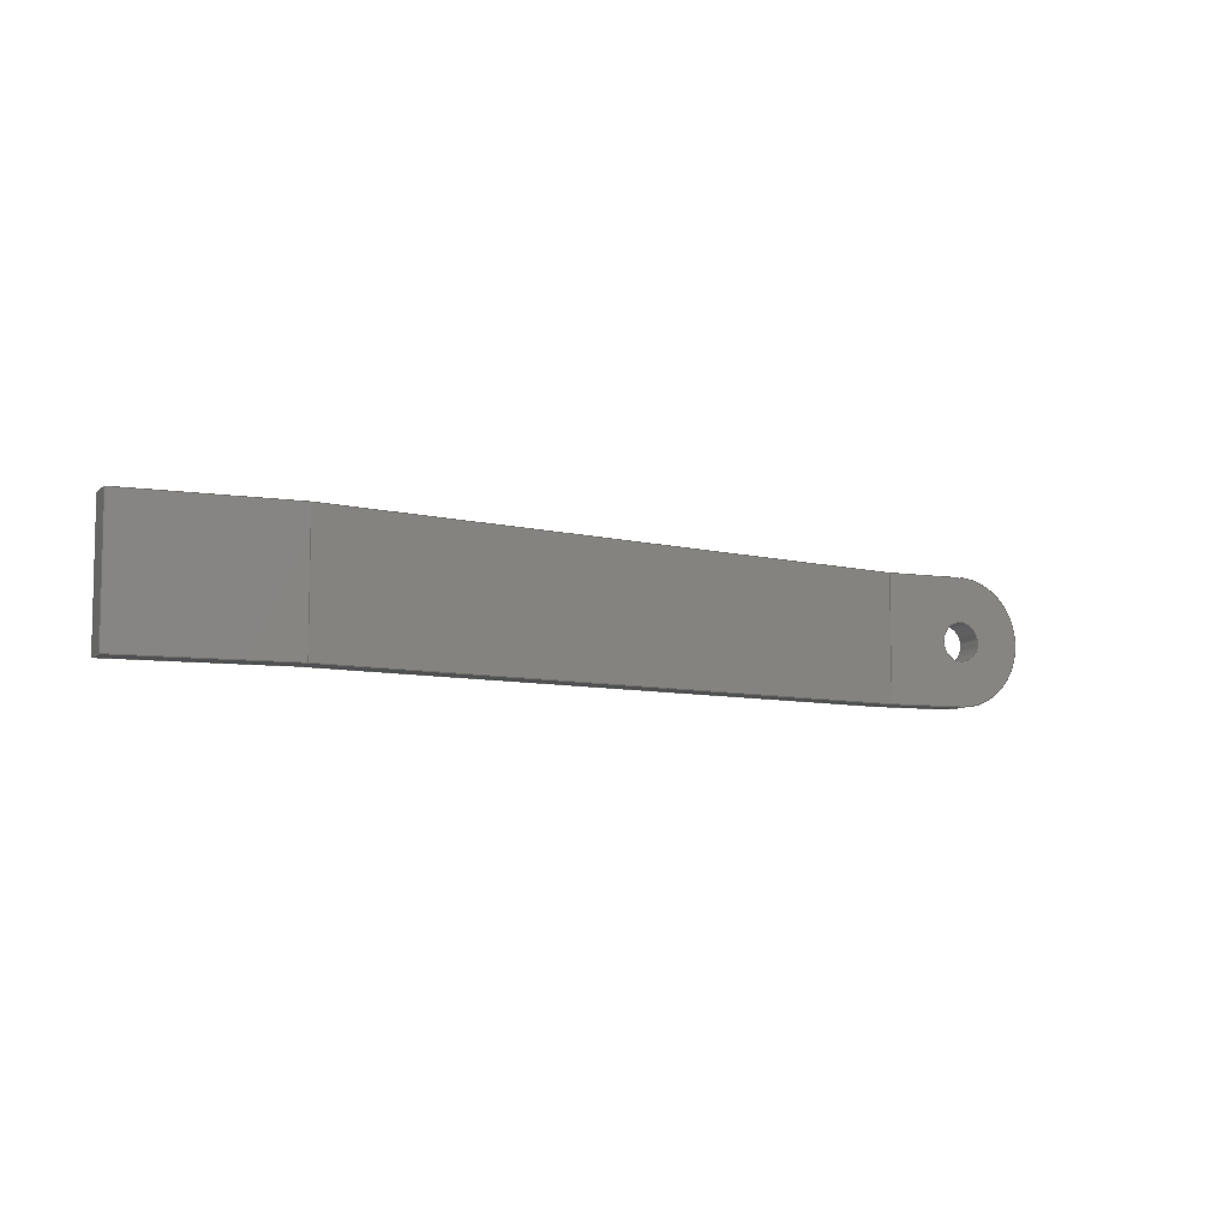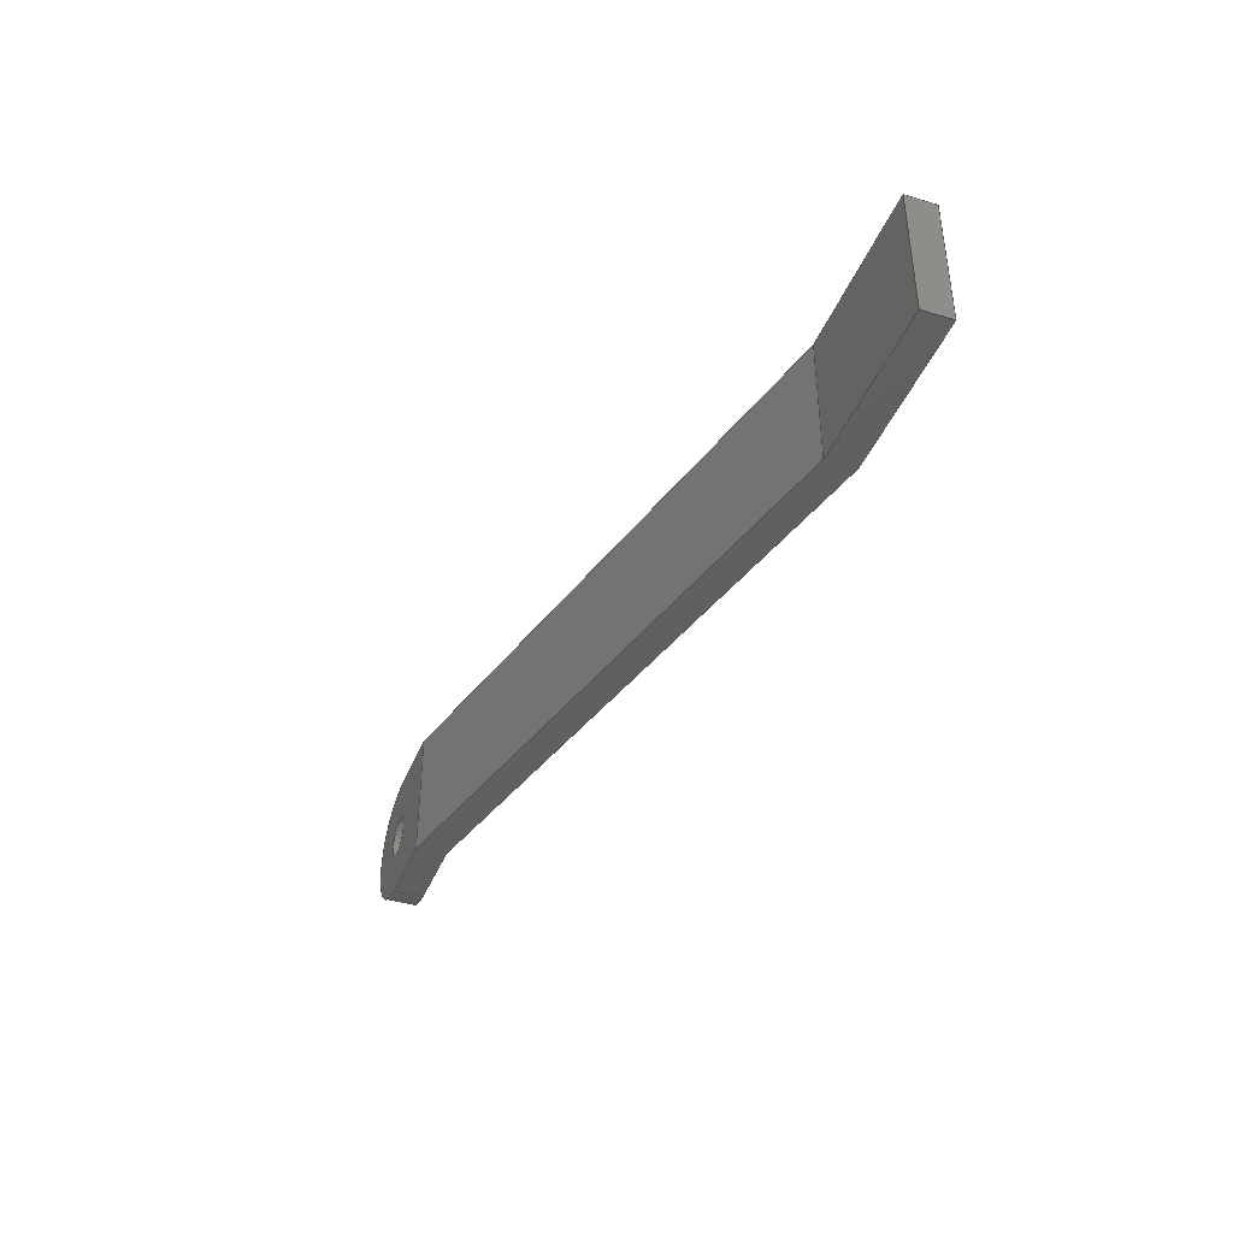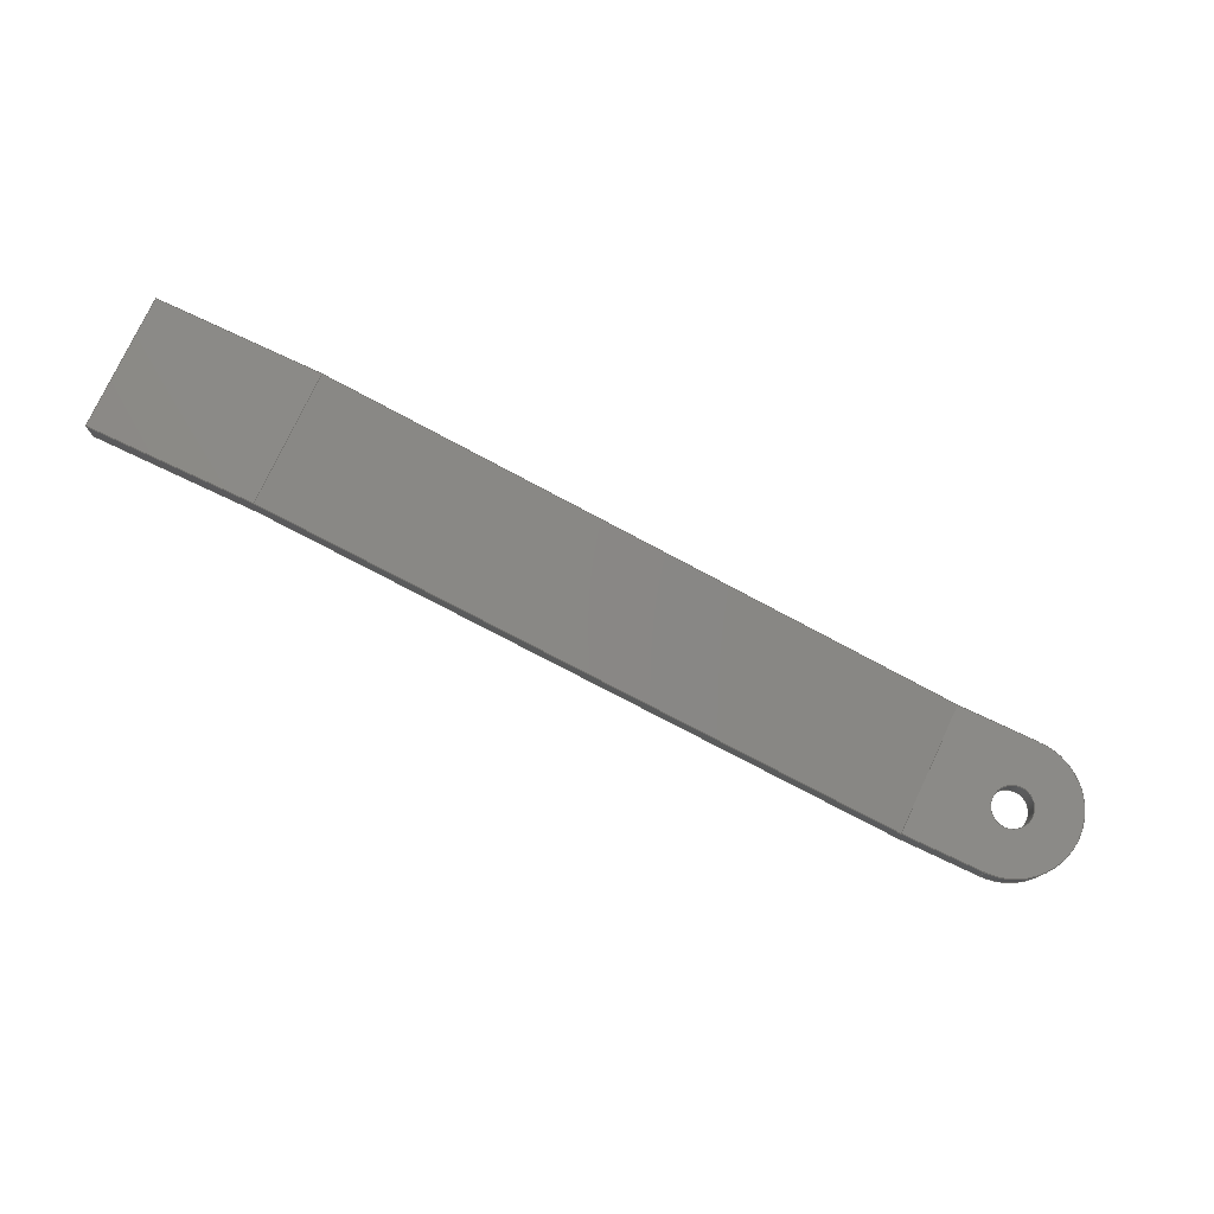
<metadata>
{"format":"step","ext":"step","renderer":"f3d","projection":"perspective","resolution":1024,"background":"white","views":[{"elev":-7.3,"azim":155.9,"up":"+Z"},{"elev":-40.0,"azim":69.7,"up":"+Z"},{"elev":77.2,"azim":-154.8,"up":"+Y"}]}
</metadata>
<code>
ISO-10303-21;
DATA;
#1=MECHANICAL_DESIGN_GEOMETRIC_PRESENTATION_REPRESENTATION('',(#4),#347);
#2=SHAPE_REPRESENTATION_RELATIONSHIP('SRR','None',#354,#3);
#3=ADVANCED_BREP_SHAPE_REPRESENTATION('',(#5),#346);
#4=STYLED_ITEM('',(#364),#5);
#5=MANIFOLD_SOLID_BREP('Body13',#203);
#6=FACE_BOUND('',#32,.T.);
#7=FACE_BOUND('',#35,.T.);
#8=PLANE('',#223);
#9=PLANE('',#224);
#10=PLANE('',#225);
#11=PLANE('',#226);
#12=PLANE('',#227);
#13=PLANE('',#228);
#14=PLANE('',#229);
#15=PLANE('',#230);
#16=PLANE('',#231);
#17=FACE_OUTER_BOUND('',#28,.T.);
#18=FACE_OUTER_BOUND('',#29,.T.);
#19=FACE_OUTER_BOUND('',#30,.T.);
#20=FACE_OUTER_BOUND('',#31,.T.);
#21=FACE_OUTER_BOUND('',#33,.T.);
#22=FACE_OUTER_BOUND('',#34,.T.);
#23=FACE_OUTER_BOUND('',#36,.T.);
#24=FACE_OUTER_BOUND('',#37,.T.);
#25=FACE_OUTER_BOUND('',#38,.T.);
#26=FACE_OUTER_BOUND('',#39,.T.);
#27=FACE_OUTER_BOUND('',#40,.T.);
#28=EDGE_LOOP('',(#136,#137,#138,#139));
#29=EDGE_LOOP('',(#140,#141,#142,#143));
#30=EDGE_LOOP('',(#144,#145,#146,#147,#148,#149,#150,#151));
#31=EDGE_LOOP('',(#152,#153,#154,#155));
#32=EDGE_LOOP('',(#156));
#33=EDGE_LOOP('',(#157,#158,#159,#160,#161,#162,#163,#164));
#34=EDGE_LOOP('',(#165,#166,#167,#168));
#35=EDGE_LOOP('',(#169));
#36=EDGE_LOOP('',(#170,#171,#172,#173));
#37=EDGE_LOOP('',(#174,#175,#176,#177));
#38=EDGE_LOOP('',(#178,#179,#180,#181));
#39=EDGE_LOOP('',(#182,#183,#184,#185));
#40=EDGE_LOOP('',(#186,#187,#188,#189));
#41=LINE('',#293,#64);
#42=LINE('',#296,#65);
#43=LINE('',#301,#66);
#44=LINE('',#305,#67);
#45=LINE('',#307,#68);
#46=LINE('',#309,#69);
#47=LINE('',#311,#70);
#48=LINE('',#313,#71);
#49=LINE('',#315,#72);
#50=LINE('',#316,#73);
#51=LINE('',#319,#74);
#52=LINE('',#320,#75);
#53=LINE('',#323,#76);
#54=LINE('',#325,#77);
#55=LINE('',#327,#78);
#56=LINE('',#329,#79);
#57=LINE('',#331,#80);
#58=LINE('',#332,#81);
#59=LINE('',#334,#82);
#60=LINE('',#336,#83);
#61=LINE('',#338,#84);
#62=LINE('',#340,#85);
#63=LINE('',#342,#86);
#64=VECTOR('',#238,1);
#65=VECTOR('',#241,1);
#66=VECTOR('',#246,1);
#67=VECTOR('',#251,1);
#68=VECTOR('',#252,1);
#69=VECTOR('',#253,1);
#70=VECTOR('',#254,1);
#71=VECTOR('',#255,1);
#72=VECTOR('',#256,1);
#73=VECTOR('',#257,1);
#74=VECTOR('',#260,1);
#75=VECTOR('',#261,1);
#76=VECTOR('',#264,1);
#77=VECTOR('',#265,1);
#78=VECTOR('',#266,1);
#79=VECTOR('',#267,1);
#80=VECTOR('',#268,1);
#81=VECTOR('',#269,1);
#82=VECTOR('',#272,1);
#83=VECTOR('',#275,1);
#84=VECTOR('',#278,1);
#85=VECTOR('',#281,1);
#86=VECTOR('',#284,1);
#87=CIRCLE('',#218,3.25);
#88=CIRCLE('',#219,3.25);
#89=CIRCLE('',#221,1);
#90=CIRCLE('',#222,1);
#91=VERTEX_POINT('',#289);
#92=VERTEX_POINT('',#290);
#93=VERTEX_POINT('',#292);
#94=VERTEX_POINT('',#294);
#95=VERTEX_POINT('',#298);
#96=VERTEX_POINT('',#300);
#97=VERTEX_POINT('',#304);
#98=VERTEX_POINT('',#306);
#99=VERTEX_POINT('',#308);
#100=VERTEX_POINT('',#310);
#101=VERTEX_POINT('',#312);
#102=VERTEX_POINT('',#314);
#103=VERTEX_POINT('',#318);
#104=VERTEX_POINT('',#322);
#105=VERTEX_POINT('',#324);
#106=VERTEX_POINT('',#326);
#107=VERTEX_POINT('',#328);
#108=VERTEX_POINT('',#330);
#109=EDGE_CURVE('',#91,#92,#87,.T.);
#110=EDGE_CURVE('',#91,#93,#41,.T.);
#111=EDGE_CURVE('',#94,#93,#88,.T.);
#112=EDGE_CURVE('',#92,#94,#42,.T.);
#113=EDGE_CURVE('',#95,#95,#89,.T.);
#114=EDGE_CURVE('',#95,#96,#43,.T.);
#115=EDGE_CURVE('',#96,#96,#90,.T.);
#116=EDGE_CURVE('',#91,#97,#44,.T.);
#117=EDGE_CURVE('',#97,#98,#45,.T.);
#118=EDGE_CURVE('',#98,#99,#46,.T.);
#119=EDGE_CURVE('',#99,#100,#47,.T.);
#120=EDGE_CURVE('',#100,#101,#48,.T.);
#121=EDGE_CURVE('',#101,#102,#49,.T.);
#122=EDGE_CURVE('',#102,#93,#50,.T.);
#123=EDGE_CURVE('',#103,#92,#51,.T.);
#124=EDGE_CURVE('',#103,#97,#52,.T.);
#125=EDGE_CURVE('',#94,#104,#53,.T.);
#126=EDGE_CURVE('',#104,#105,#54,.T.);
#127=EDGE_CURVE('',#105,#106,#55,.T.);
#128=EDGE_CURVE('',#106,#107,#56,.T.);
#129=EDGE_CURVE('',#107,#108,#57,.T.);
#130=EDGE_CURVE('',#108,#103,#58,.T.);
#131=EDGE_CURVE('',#104,#102,#59,.T.);
#132=EDGE_CURVE('',#105,#101,#60,.T.);
#133=EDGE_CURVE('',#106,#100,#61,.T.);
#134=EDGE_CURVE('',#107,#99,#62,.T.);
#135=EDGE_CURVE('',#108,#98,#63,.T.);
#136=ORIENTED_EDGE('',*,*,#109,.F.);
#137=ORIENTED_EDGE('',*,*,#110,.T.);
#138=ORIENTED_EDGE('',*,*,#111,.F.);
#139=ORIENTED_EDGE('',*,*,#112,.F.);
#140=ORIENTED_EDGE('',*,*,#113,.F.);
#141=ORIENTED_EDGE('',*,*,#114,.T.);
#142=ORIENTED_EDGE('',*,*,#115,.F.);
#143=ORIENTED_EDGE('',*,*,#114,.F.);
#144=ORIENTED_EDGE('',*,*,#110,.F.);
#145=ORIENTED_EDGE('',*,*,#116,.T.);
#146=ORIENTED_EDGE('',*,*,#117,.T.);
#147=ORIENTED_EDGE('',*,*,#118,.T.);
#148=ORIENTED_EDGE('',*,*,#119,.T.);
#149=ORIENTED_EDGE('',*,*,#120,.T.);
#150=ORIENTED_EDGE('',*,*,#121,.T.);
#151=ORIENTED_EDGE('',*,*,#122,.T.);
#152=ORIENTED_EDGE('',*,*,#109,.T.);
#153=ORIENTED_EDGE('',*,*,#123,.F.);
#154=ORIENTED_EDGE('',*,*,#124,.T.);
#155=ORIENTED_EDGE('',*,*,#116,.F.);
#156=ORIENTED_EDGE('',*,*,#115,.T.);
#157=ORIENTED_EDGE('',*,*,#112,.T.);
#158=ORIENTED_EDGE('',*,*,#125,.T.);
#159=ORIENTED_EDGE('',*,*,#126,.T.);
#160=ORIENTED_EDGE('',*,*,#127,.T.);
#161=ORIENTED_EDGE('',*,*,#128,.T.);
#162=ORIENTED_EDGE('',*,*,#129,.T.);
#163=ORIENTED_EDGE('',*,*,#130,.T.);
#164=ORIENTED_EDGE('',*,*,#123,.T.);
#165=ORIENTED_EDGE('',*,*,#111,.T.);
#166=ORIENTED_EDGE('',*,*,#122,.F.);
#167=ORIENTED_EDGE('',*,*,#131,.F.);
#168=ORIENTED_EDGE('',*,*,#125,.F.);
#169=ORIENTED_EDGE('',*,*,#113,.T.);
#170=ORIENTED_EDGE('',*,*,#131,.T.);
#171=ORIENTED_EDGE('',*,*,#121,.F.);
#172=ORIENTED_EDGE('',*,*,#132,.F.);
#173=ORIENTED_EDGE('',*,*,#126,.F.);
#174=ORIENTED_EDGE('',*,*,#132,.T.);
#175=ORIENTED_EDGE('',*,*,#120,.F.);
#176=ORIENTED_EDGE('',*,*,#133,.F.);
#177=ORIENTED_EDGE('',*,*,#127,.F.);
#178=ORIENTED_EDGE('',*,*,#133,.T.);
#179=ORIENTED_EDGE('',*,*,#119,.F.);
#180=ORIENTED_EDGE('',*,*,#134,.F.);
#181=ORIENTED_EDGE('',*,*,#128,.F.);
#182=ORIENTED_EDGE('',*,*,#134,.T.);
#183=ORIENTED_EDGE('',*,*,#118,.F.);
#184=ORIENTED_EDGE('',*,*,#135,.F.);
#185=ORIENTED_EDGE('',*,*,#129,.F.);
#186=ORIENTED_EDGE('',*,*,#135,.T.);
#187=ORIENTED_EDGE('',*,*,#117,.F.);
#188=ORIENTED_EDGE('',*,*,#124,.F.);
#189=ORIENTED_EDGE('',*,*,#130,.F.);
#190=CYLINDRICAL_SURFACE('',#217,3.25);
#191=CYLINDRICAL_SURFACE('',#220,1);
#192=ADVANCED_FACE('',(#17),#190,.T.);
#193=ADVANCED_FACE('',(#18),#191,.F.);
#194=ADVANCED_FACE('',(#19),#8,.T.);
#195=ADVANCED_FACE('',(#20,#6),#9,.T.);
#196=ADVANCED_FACE('',(#21),#10,.T.);
#197=ADVANCED_FACE('',(#22,#7),#11,.T.);
#198=ADVANCED_FACE('',(#23),#12,.T.);
#199=ADVANCED_FACE('',(#24),#13,.T.);
#200=ADVANCED_FACE('',(#25),#14,.T.);
#201=ADVANCED_FACE('',(#26),#15,.T.);
#202=ADVANCED_FACE('',(#27),#16,.T.);
#203=CLOSED_SHELL('',(#192,#193,#194,#195,#196,#197,#198,#199,#200,#201,
#202));
#204=DERIVED_UNIT_ELEMENT(#206,1);
#205=DERIVED_UNIT_ELEMENT(#349,3);
#206=(
MASS_UNIT()
NAMED_UNIT(*)
SI_UNIT(.KILO.,.GRAM.)
);
#207=DERIVED_UNIT((#204,#205));
#208=MEASURE_REPRESENTATION_ITEM('density measure',
POSITIVE_RATIO_MEASURE(7850),#207);
#209=PROPERTY_DEFINITION_REPRESENTATION(#214,#211);
#210=PROPERTY_DEFINITION_REPRESENTATION(#215,#212);
#211=REPRESENTATION('material name',(#213),#346);
#212=REPRESENTATION('density',(#208),#346);
#213=DESCRIPTIVE_REPRESENTATION_ITEM('Steel','Steel');
#214=PROPERTY_DEFINITION('material property','material name',#356);
#215=PROPERTY_DEFINITION('material property','density of part',#356);
#216=AXIS2_PLACEMENT_3D('placement',#287,#232,#233);
#217=AXIS2_PLACEMENT_3D('',#288,#234,#235);
#218=AXIS2_PLACEMENT_3D('',#291,#236,#237);
#219=AXIS2_PLACEMENT_3D('',#295,#239,#240);
#220=AXIS2_PLACEMENT_3D('',#297,#242,#243);
#221=AXIS2_PLACEMENT_3D('',#299,#244,#245);
#222=AXIS2_PLACEMENT_3D('',#302,#247,#248);
#223=AXIS2_PLACEMENT_3D('',#303,#249,#250);
#224=AXIS2_PLACEMENT_3D('',#317,#258,#259);
#225=AXIS2_PLACEMENT_3D('',#321,#262,#263);
#226=AXIS2_PLACEMENT_3D('',#333,#270,#271);
#227=AXIS2_PLACEMENT_3D('',#335,#273,#274);
#228=AXIS2_PLACEMENT_3D('',#337,#276,#277);
#229=AXIS2_PLACEMENT_3D('',#339,#279,#280);
#230=AXIS2_PLACEMENT_3D('',#341,#282,#283);
#231=AXIS2_PLACEMENT_3D('',#343,#285,#286);
#232=DIRECTION('axis',(0,0,1));
#233=DIRECTION('refdir',(1,0,0));
#234=DIRECTION('center_axis',(0,-1,0));
#235=DIRECTION('ref_axis',(-1,0,-7.793e-11));
#236=DIRECTION('center_axis',(8.19e-17,-1,0));
#237=DIRECTION('ref_axis',(3.282e-07,0,-1));
#238=DIRECTION('',(0,1,0));
#239=DIRECTION('center_axis',(0,1,0));
#240=DIRECTION('ref_axis',(3.282e-07,0,-1));
#241=DIRECTION('',(0,1,0));
#242=DIRECTION('center_axis',(0,-1,0));
#243=DIRECTION('ref_axis',(-1,0,0));
#244=DIRECTION('center_axis',(0,-1,0));
#245=DIRECTION('ref_axis',(-1,0,0));
#246=DIRECTION('',(0,-1,0));
#247=DIRECTION('center_axis',(-8.19e-17,1,0));
#248=DIRECTION('ref_axis',(-1,0,0));
#249=DIRECTION('center_axis',(0,0,1));
#250=DIRECTION('ref_axis',(1,0,0));
#251=DIRECTION('',(1,8.19e-17,0));
#252=DIRECTION('',(0.9744,0.225,0));
#253=DIRECTION('',(1,2.134e-14,0));
#254=DIRECTION('',(-1.244e-13,1,0));
#255=DIRECTION('',(-1,-5.416e-16,0));
#256=DIRECTION('',(-0.9744,-0.225,0));
#257=DIRECTION('',(-1,0,0));
#258=DIRECTION('center_axis',(8.19e-17,-1,0));
#259=DIRECTION('ref_axis',(1,8.19e-17,0));
#260=DIRECTION('',(-1,-8.19e-17,0));
#261=DIRECTION('',(0,0,1));
#262=DIRECTION('center_axis',(0,0,-1));
#263=DIRECTION('ref_axis',(-1,0,0));
#264=DIRECTION('',(1,0,0));
#265=DIRECTION('',(0.9744,0.225,0));
#266=DIRECTION('',(1,5.416e-16,0));
#267=DIRECTION('',(1.244e-13,-1,0));
#268=DIRECTION('',(-1,-2.134e-14,0));
#269=DIRECTION('',(-0.9744,-0.225,0));
#270=DIRECTION('center_axis',(0,1,0));
#271=DIRECTION('ref_axis',(-1,0,0));
#272=DIRECTION('',(0,0,1));
#273=DIRECTION('center_axis',(-0.225,0.9744,0));
#274=DIRECTION('ref_axis',(-0.9744,-0.225,0));
#275=DIRECTION('',(0,0,1));
#276=DIRECTION('center_axis',(-5.416e-16,1,0));
#277=DIRECTION('ref_axis',(-1,-5.416e-16,0));
#278=DIRECTION('',(0,0,1));
#279=DIRECTION('center_axis',(1,1.244e-13,0));
#280=DIRECTION('ref_axis',(-1.244e-13,1,0));
#281=DIRECTION('',(0,0,1));
#282=DIRECTION('center_axis',(2.134e-14,-1,0));
#283=DIRECTION('ref_axis',(1,2.134e-14,0));
#284=DIRECTION('',(0,0,1));
#285=DIRECTION('center_axis',(0.225,-0.9744,0));
#286=DIRECTION('ref_axis',(0.9744,0.225,0));
#287=CARTESIAN_POINT('',(0,0,0));
#288=CARTESIAN_POINT('Origin',(-4.1,0,0));
#289=CARTESIAN_POINT('',(-4.1,-1.5,3.25));
#290=CARTESIAN_POINT('',(-4.1,-1.5,-3.25));
#291=CARTESIAN_POINT('Origin',(-4.1,-1.5,0));
#292=CARTESIAN_POINT('',(-4.1,0,3.25));
#293=CARTESIAN_POINT('',(-4.1,0,3.25));
#294=CARTESIAN_POINT('',(-4.1,0,-3.25));
#295=CARTESIAN_POINT('Origin',(-4.1,0,0));
#296=CARTESIAN_POINT('',(-4.1,0,-3.25));
#297=CARTESIAN_POINT('Origin',(-4.1,0,0));
#298=CARTESIAN_POINT('',(-3.1,0,-1.225e-16));
#299=CARTESIAN_POINT('Origin',(-4.1,0,0));
#300=CARTESIAN_POINT('',(-3.1,-1.5,-1.225e-16));
#301=CARTESIAN_POINT('',(-3.1,0,1.225e-16));
#302=CARTESIAN_POINT('Origin',(-4.1,-1.5,0));
#303=CARTESIAN_POINT('Origin',(15.75,2.886,3.25));
#304=CARTESIAN_POINT('',(-0.06605,-1.5,3.25));
#305=CARTESIAN_POINT('',(-8.2,-1.5,3.25));
#306=CARTESIAN_POINT('',(31.5,5.788,3.25));
#307=CARTESIAN_POINT('',(-0.06605,-1.5,3.25));
#308=CARTESIAN_POINT('',(39.7,5.788,3.25));
#309=CARTESIAN_POINT('',(31.5,5.788,3.25));
#310=CARTESIAN_POINT('',(39.7,7.272,3.25));
#311=CARTESIAN_POINT('',(39.7,5.788,3.25));
#312=CARTESIAN_POINT('',(31.5,7.272,3.25));
#313=CARTESIAN_POINT('',(31.5,7.272,3.25));
#314=CARTESIAN_POINT('',(0,0,3.25));
#315=CARTESIAN_POINT('',(0,0,3.25));
#316=CARTESIAN_POINT('',(-8.2,0,3.25));
#317=CARTESIAN_POINT('Origin',(-8.2,-1.5,0));
#318=CARTESIAN_POINT('',(-0.06605,-1.5,-3.25));
#319=CARTESIAN_POINT('',(-8.2,-1.5,-3.25));
#320=CARTESIAN_POINT('',(-0.06605,-1.5,0));
#321=CARTESIAN_POINT('Origin',(15.75,2.886,-3.25));
#322=CARTESIAN_POINT('',(0,0,-3.25));
#323=CARTESIAN_POINT('',(-8.2,0,-3.25));
#324=CARTESIAN_POINT('',(31.5,7.272,-3.25));
#325=CARTESIAN_POINT('',(0,0,-3.25));
#326=CARTESIAN_POINT('',(39.7,7.272,-3.25));
#327=CARTESIAN_POINT('',(31.5,7.272,-3.25));
#328=CARTESIAN_POINT('',(39.7,5.788,-3.25));
#329=CARTESIAN_POINT('',(39.7,5.788,-3.25));
#330=CARTESIAN_POINT('',(31.5,5.788,-3.25));
#331=CARTESIAN_POINT('',(31.5,5.788,-3.25));
#332=CARTESIAN_POINT('',(-0.06605,-1.5,-3.25));
#333=CARTESIAN_POINT('Origin',(0,0,0));
#334=CARTESIAN_POINT('',(0,0,0));
#335=CARTESIAN_POINT('Origin',(31.5,7.272,0));
#336=CARTESIAN_POINT('',(31.5,7.272,0));
#337=CARTESIAN_POINT('Origin',(39.7,7.272,0));
#338=CARTESIAN_POINT('',(39.7,7.272,0));
#339=CARTESIAN_POINT('Origin',(39.7,5.788,0));
#340=CARTESIAN_POINT('',(39.7,5.788,0));
#341=CARTESIAN_POINT('Origin',(31.5,5.788,0));
#342=CARTESIAN_POINT('',(31.5,5.788,0));
#343=CARTESIAN_POINT('Origin',(-0.06605,-1.5,0));
#344=UNCERTAINTY_MEASURE_WITH_UNIT(LENGTH_MEASURE(0.001),#348,
'DISTANCE_ACCURACY_VALUE',
'Maximum model space distance between geometric entities at asserted c
onnectivities');
#345=UNCERTAINTY_MEASURE_WITH_UNIT(LENGTH_MEASURE(0.001),#348,
'DISTANCE_ACCURACY_VALUE',
'Maximum model space distance between geometric entities at asserted c
onnectivities');
#346=(
GEOMETRIC_REPRESENTATION_CONTEXT(3)
GLOBAL_UNCERTAINTY_ASSIGNED_CONTEXT((#344))
GLOBAL_UNIT_ASSIGNED_CONTEXT((#348,#350,#351))
REPRESENTATION_CONTEXT('','3D')
);
#347=(
GEOMETRIC_REPRESENTATION_CONTEXT(3)
GLOBAL_UNCERTAINTY_ASSIGNED_CONTEXT((#345))
GLOBAL_UNIT_ASSIGNED_CONTEXT((#348,#350,#351))
REPRESENTATION_CONTEXT('','3D')
);
#348=(
LENGTH_UNIT()
NAMED_UNIT(*)
SI_UNIT(.CENTI.,.METRE.)
);
#349=(
LENGTH_UNIT()
NAMED_UNIT(*)
SI_UNIT($,.METRE.)
);
#350=(
NAMED_UNIT(*)
PLANE_ANGLE_UNIT()
SI_UNIT($,.RADIAN.)
);
#351=(
NAMED_UNIT(*)
SI_UNIT($,.STERADIAN.)
SOLID_ANGLE_UNIT()
);
#352=SHAPE_DEFINITION_REPRESENTATION(#353,#354);
#353=PRODUCT_DEFINITION_SHAPE('',$,#356);
#354=SHAPE_REPRESENTATION('',(#216),#346);
#355=PRODUCT_DEFINITION_CONTEXT('part definition',#360,'design');
#356=PRODUCT_DEFINITION('Tractor_Lift_Arm v17 (1)',
'Tractor_Lift_Arm v17 (1)',#357,#355);
#357=PRODUCT_DEFINITION_FORMATION('',$,#362);
#358=PRODUCT_RELATED_PRODUCT_CATEGORY('Tractor_Lift_Arm v17 (1)',
'Tractor_Lift_Arm v17 (1)',(#362));
#359=APPLICATION_PROTOCOL_DEFINITION('international standard',
'automotive_design',2009,#360);
#360=APPLICATION_CONTEXT(
'Core Data for Automotive Mechanical Design Process');
#361=PRODUCT_CONTEXT('part definition',#360,'mechanical');
#362=PRODUCT('Tractor_Lift_Arm v17 (1)','Tractor_Lift_Arm v17 (1)',$,(#361));
#363=PRESENTATION_STYLE_ASSIGNMENT((#365));
#364=PRESENTATION_STYLE_ASSIGNMENT((#366));
#365=SURFACE_STYLE_USAGE(.BOTH.,#367);
#366=SURFACE_STYLE_USAGE(.BOTH.,#368);
#367=SURFACE_SIDE_STYLE('',(#369));
#368=SURFACE_SIDE_STYLE('',(#370));
#369=SURFACE_STYLE_FILL_AREA(#371);
#370=SURFACE_STYLE_FILL_AREA(#372);
#371=FILL_AREA_STYLE('Steel - Satin',(#373));
#372=FILL_AREA_STYLE('Stainless Steel - Polished',(#374));
#373=FILL_AREA_STYLE_COLOUR('Steel - Satin',#375);
#374=FILL_AREA_STYLE_COLOUR('Stainless Steel - Polished',#376);
#375=COLOUR_RGB('Steel - Satin',0.6275,0.6275,0.6275);
#376=COLOUR_RGB('Stainless Steel - Polished',0.7961,0.7961,
0.7961);
ENDSEC;
END-ISO-10303-21;

</code>
